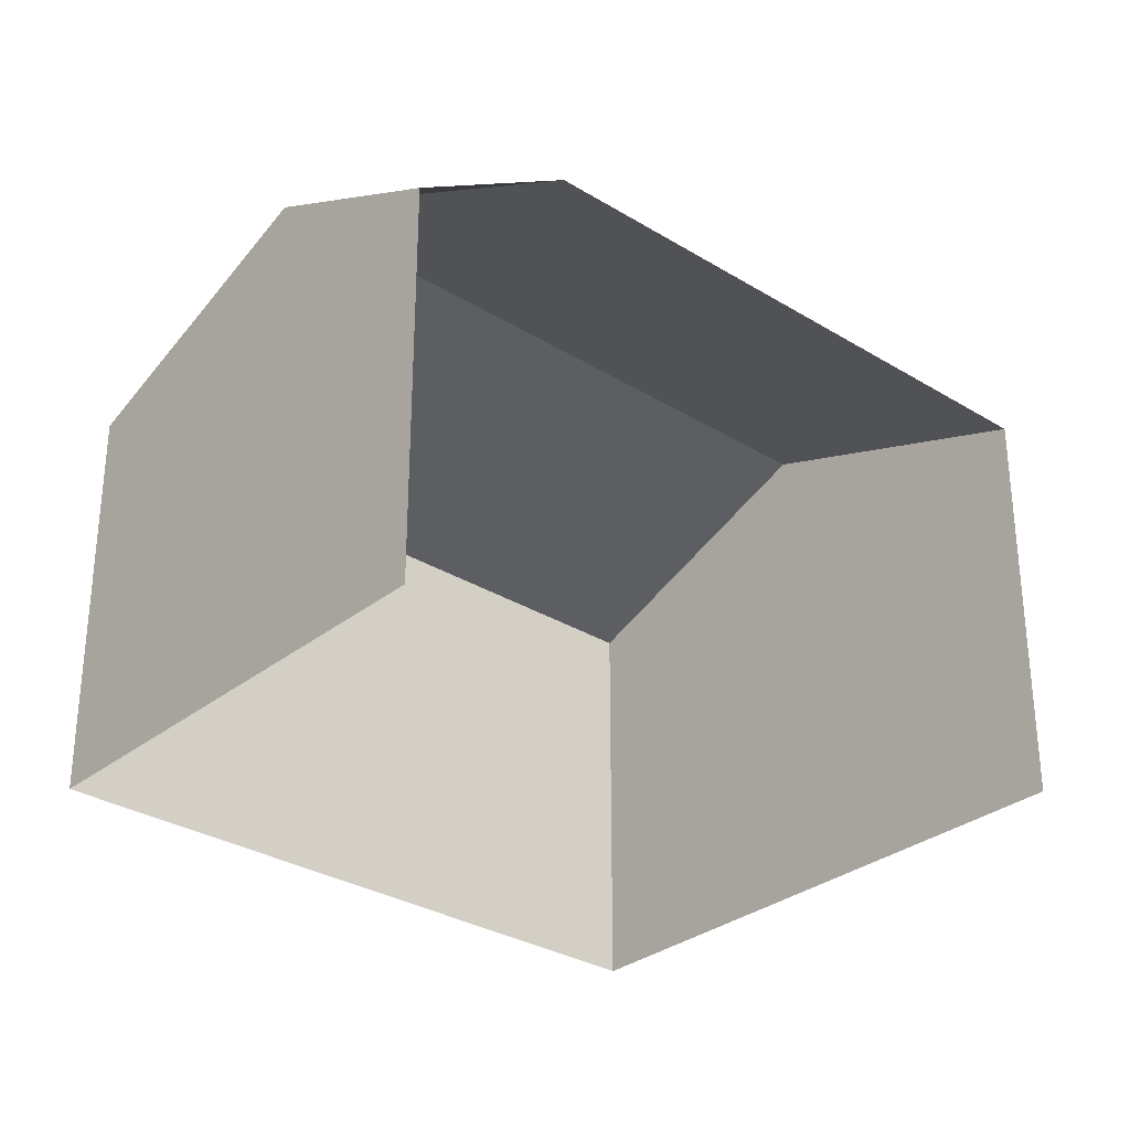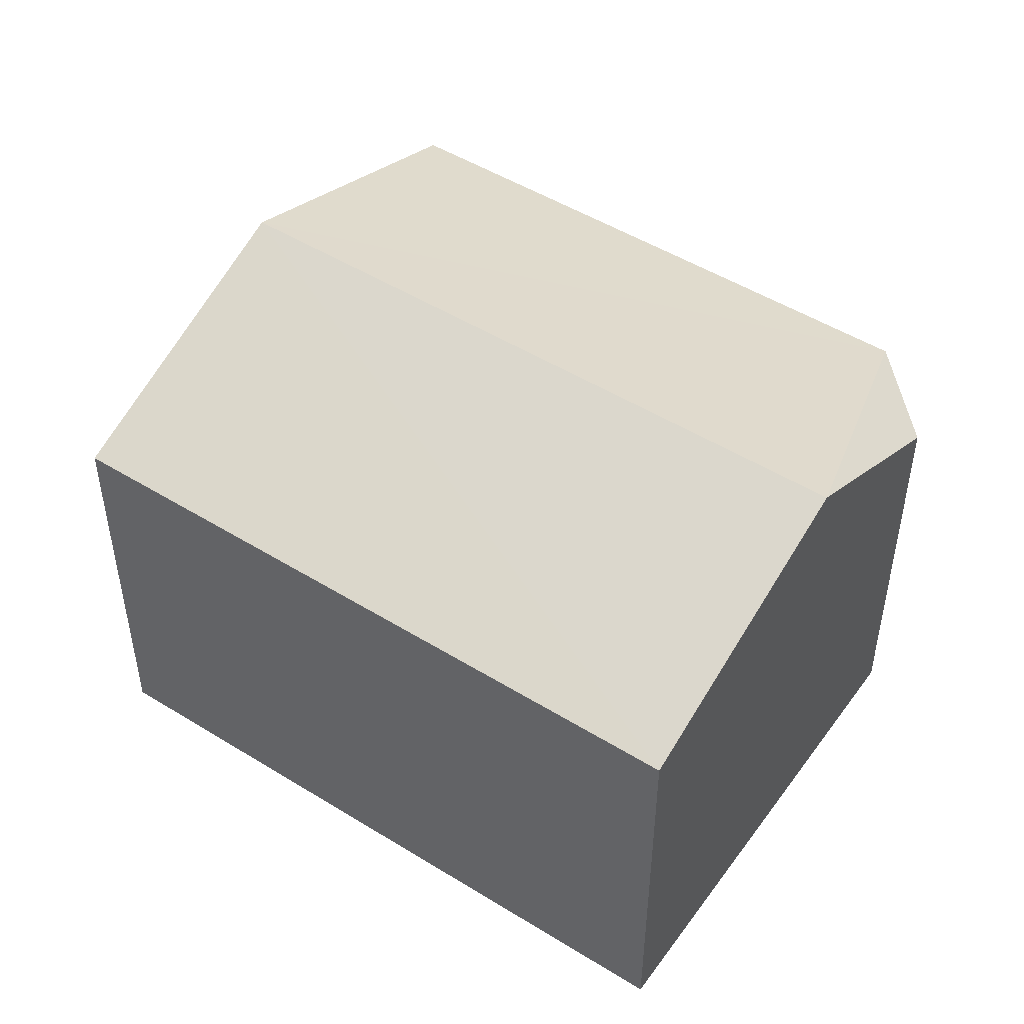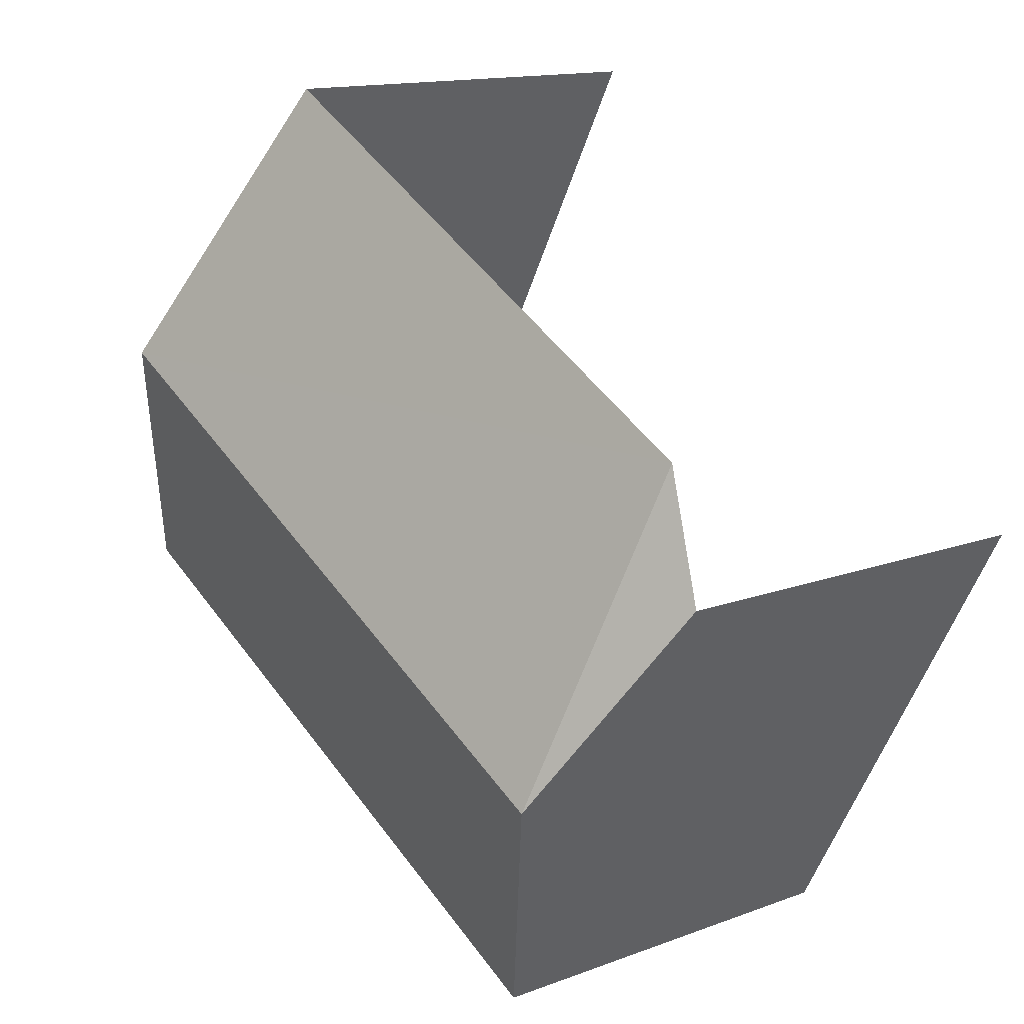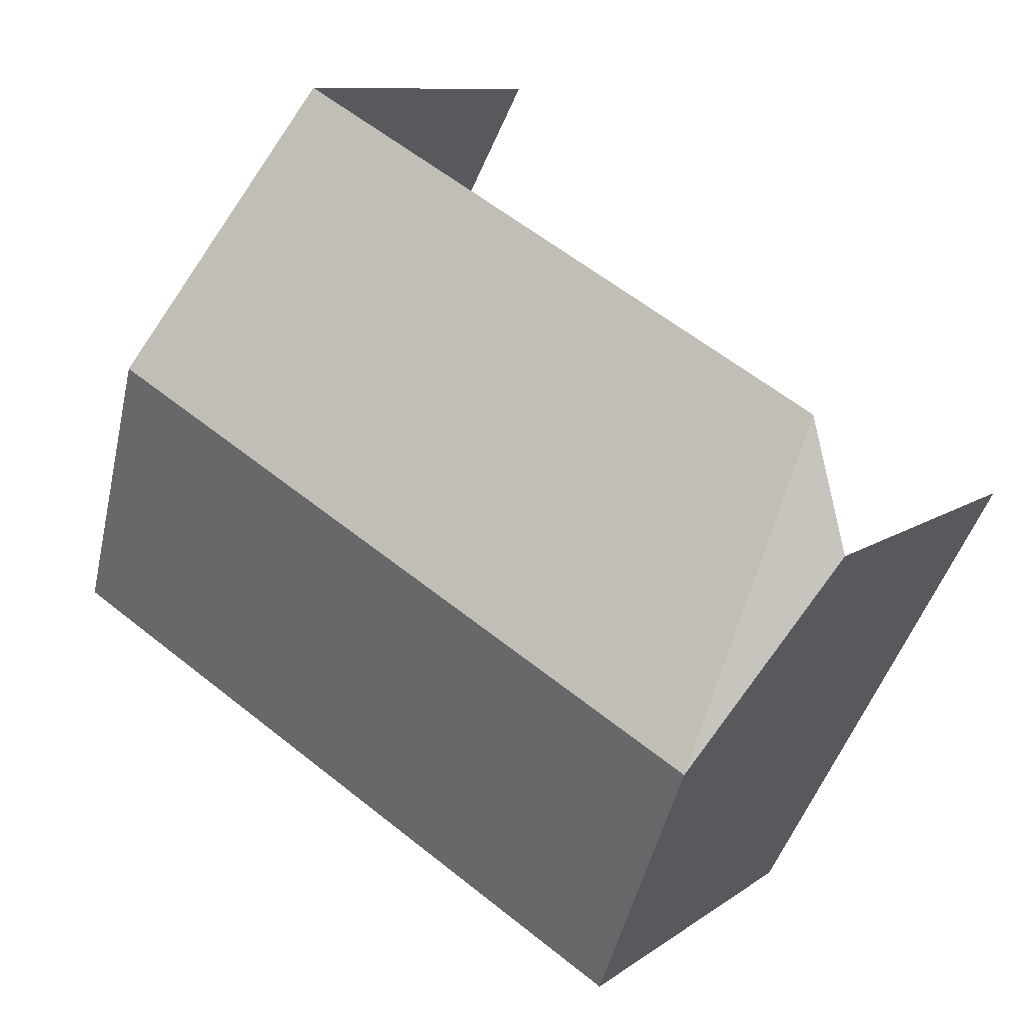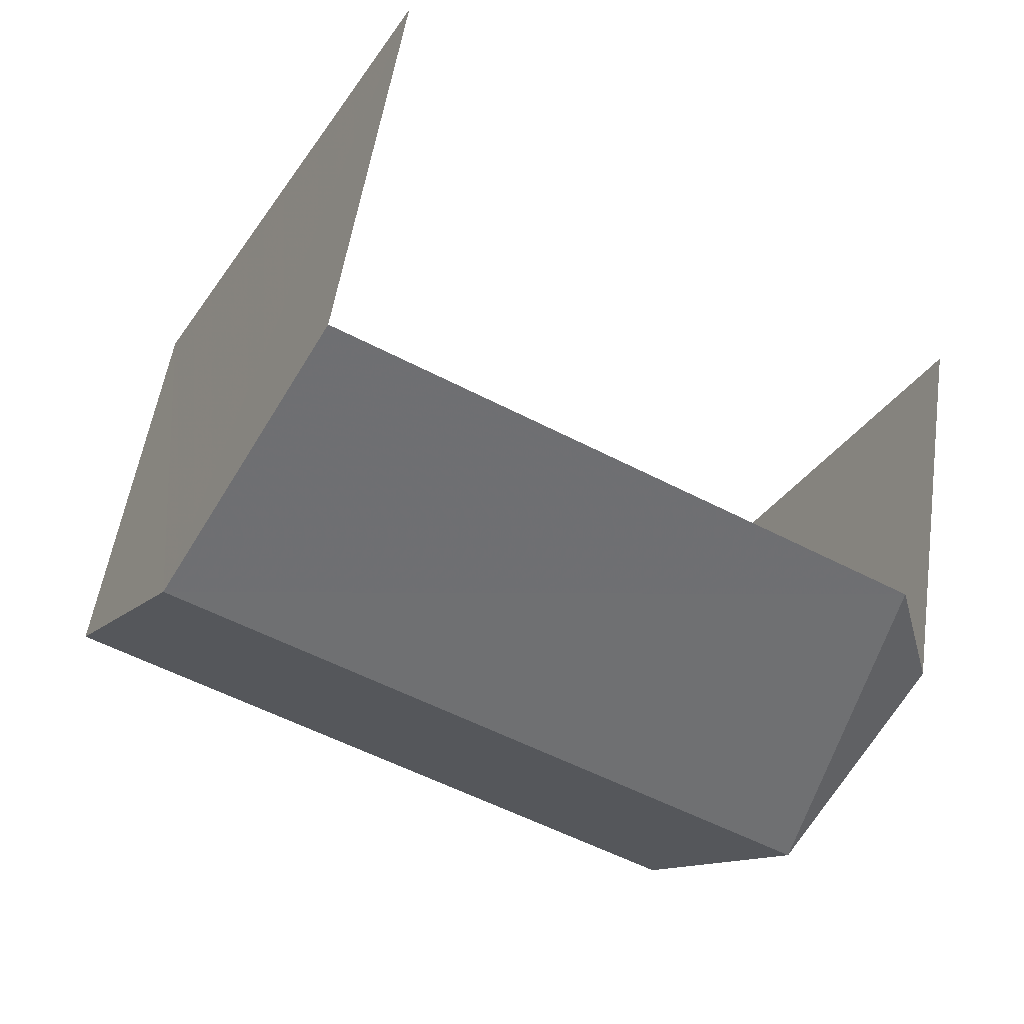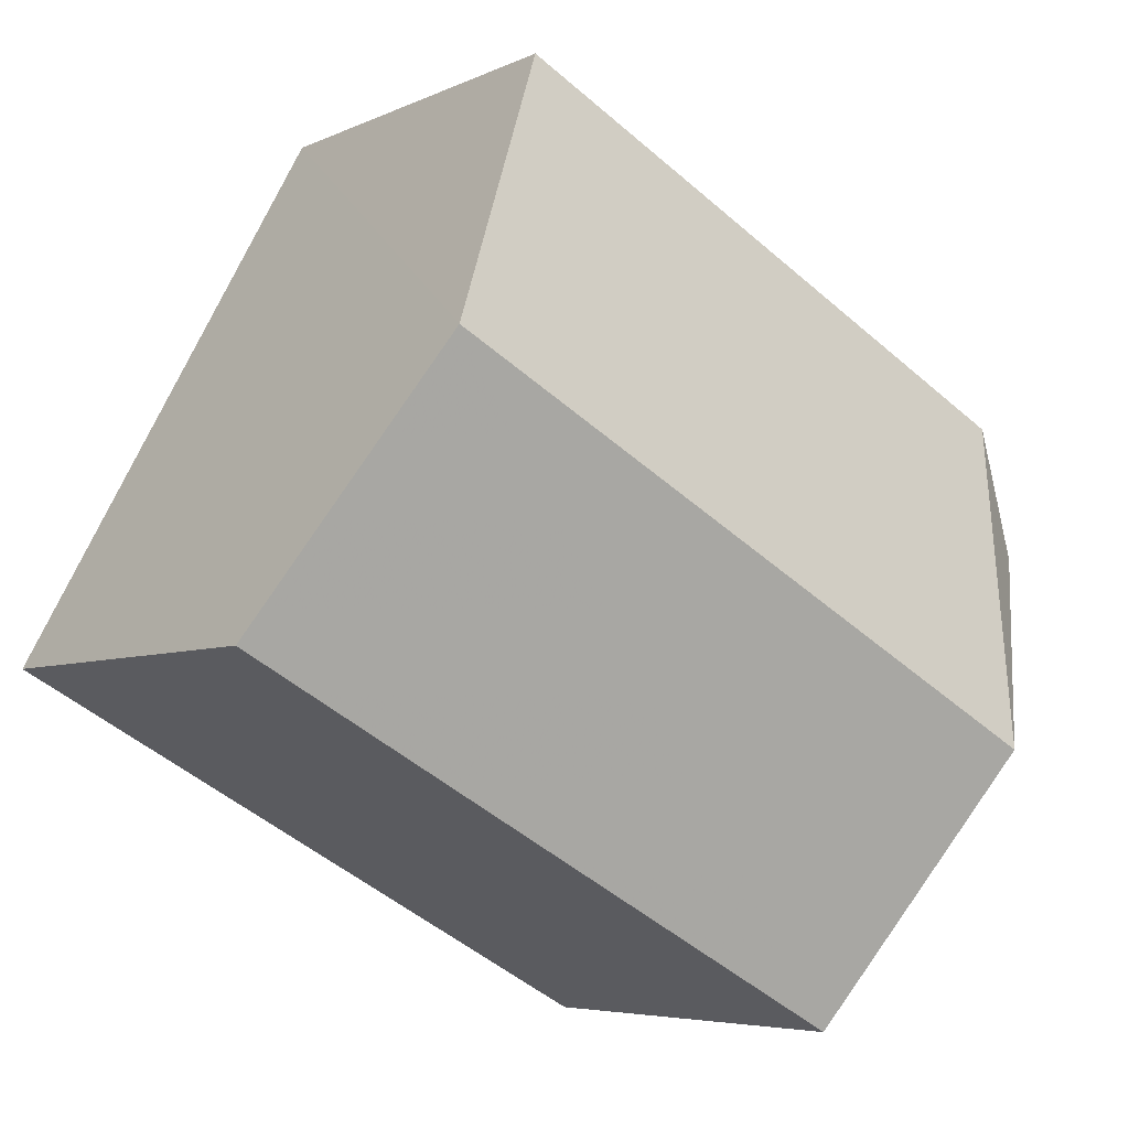
<metadata>
{"format":"obj","ext":"obj","renderer":"f3d","projection":"perspective","resolution":1024,"background":"white","views":[{"elev":-30.8,"azim":110.0,"up":"+Z"},{"elev":49.3,"azim":5.9,"up":"+Z"},{"elev":13.8,"azim":49.9,"up":"+Y"},{"elev":9.5,"azim":29.3,"up":"+Y"},{"elev":52.3,"azim":8.4,"up":"+Y"},{"elev":-5.4,"azim":-35.1,"up":"+Y"}]}
</metadata>
<code>
v -2.251e+05 -1.279e+05 12.94
v -2.251e+05 -1.279e+05 12.94
v -2.251e+05 -1.279e+05 12.94
v -2.251e+05 -1.279e+05 12.94
v -2.251e+05 -1.279e+05 12.94
v -2.251e+05 -1.279e+05 20.86
v -2.251e+05 -1.279e+05 19.2
v -2.251e+05 -1.279e+05 20.86
v -2.251e+05 -1.279e+05 19.2
v -2.251e+05 -1.279e+05 19.2
v -2.251e+05 -1.279e+05 19.2
v -2.251e+05 -1.279e+05 19.2
f 1 2 3
f 2 4 3
f 4 5 3
f 11 4 2
f 11 10 4
f 12 2 1
f 12 11 2
f 6 7 8
f 6 9 7
f 8 10 11
f 11 12 6
f 8 11 6
f 12 1 6
f 1 3 6
f 3 9 6
f 7 3 5
f 7 9 3
f 7 5 8
f 5 4 8
f 4 10 8

</code>
